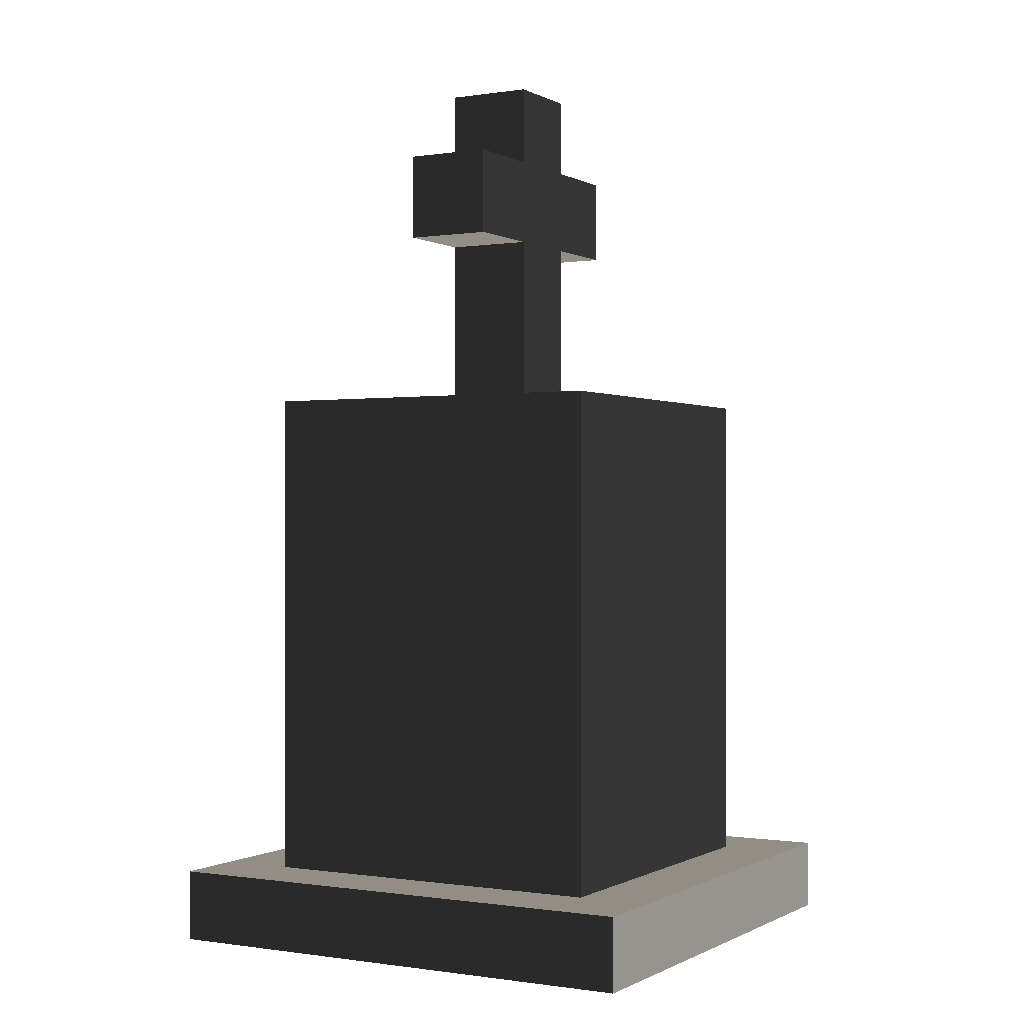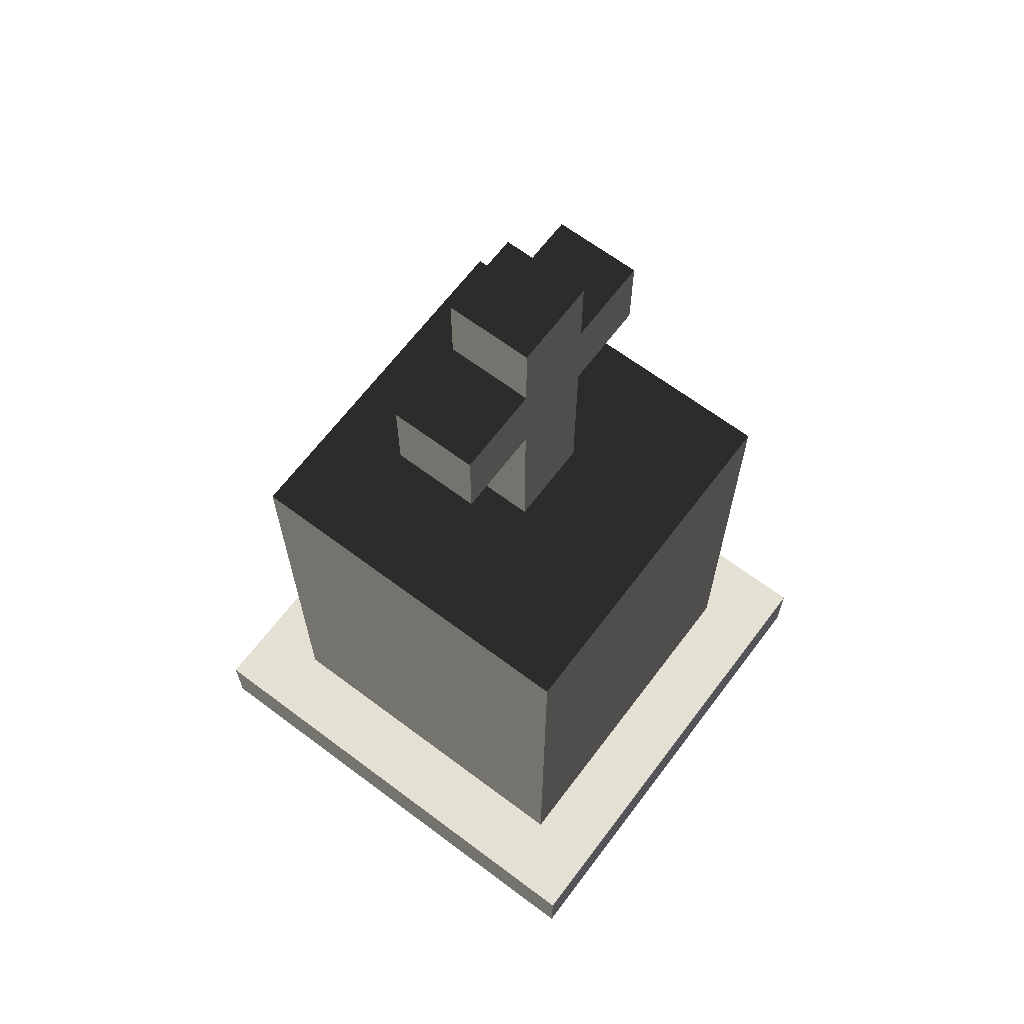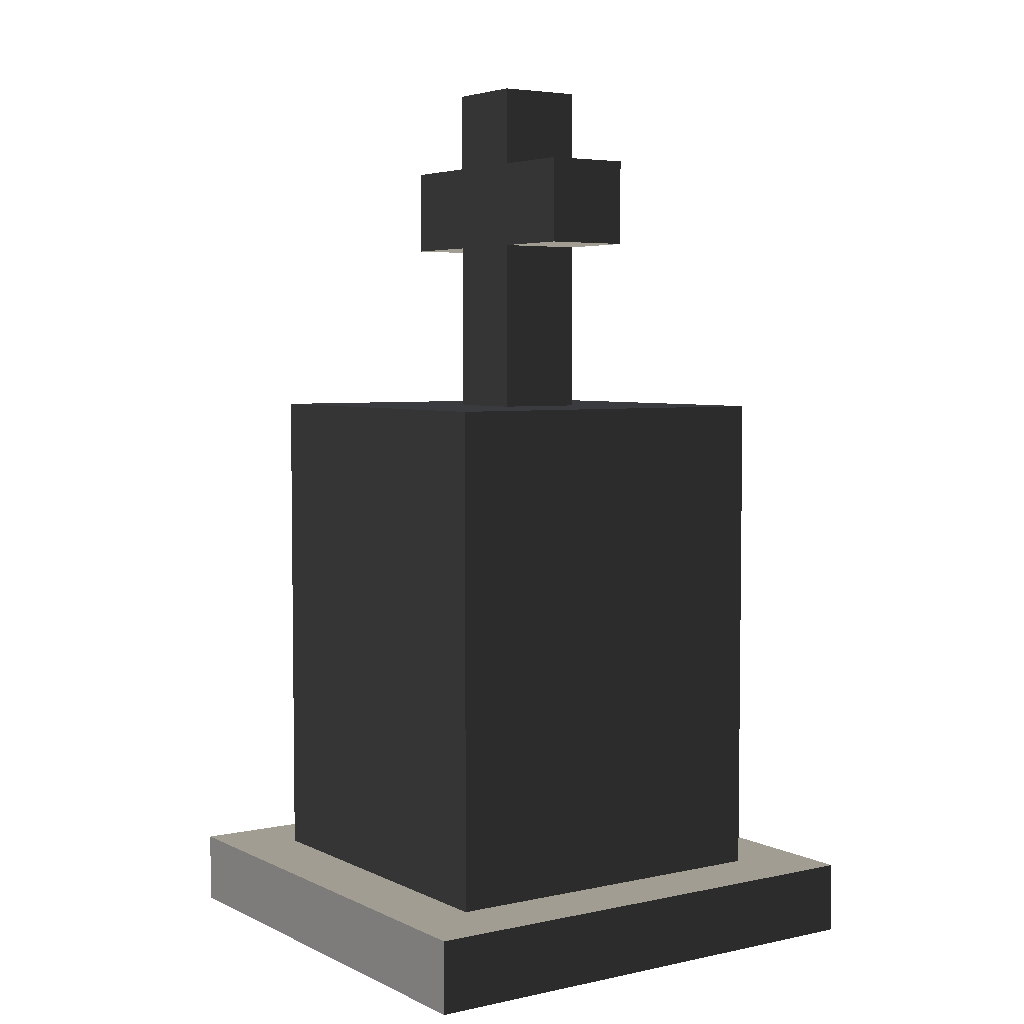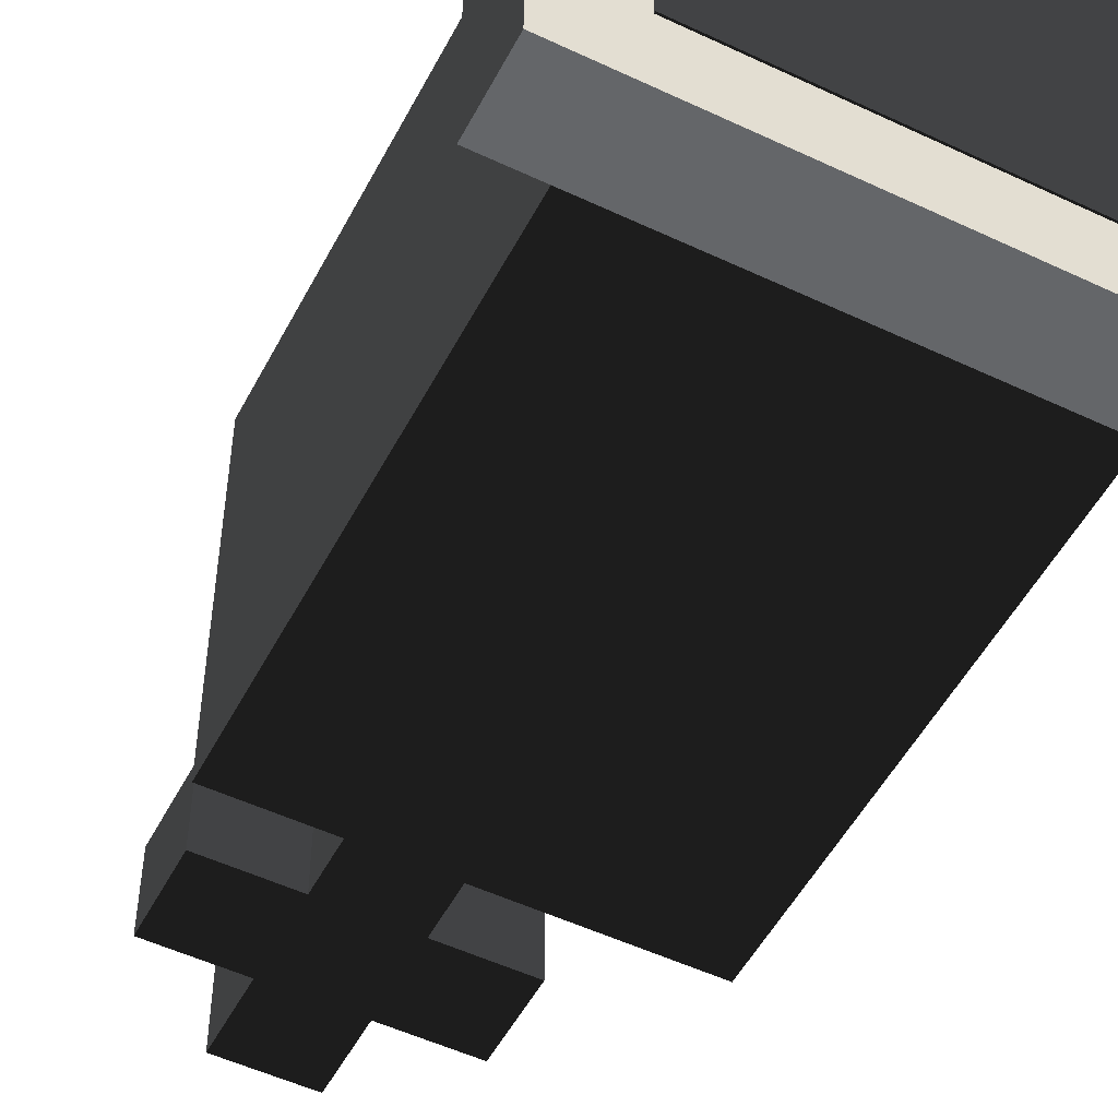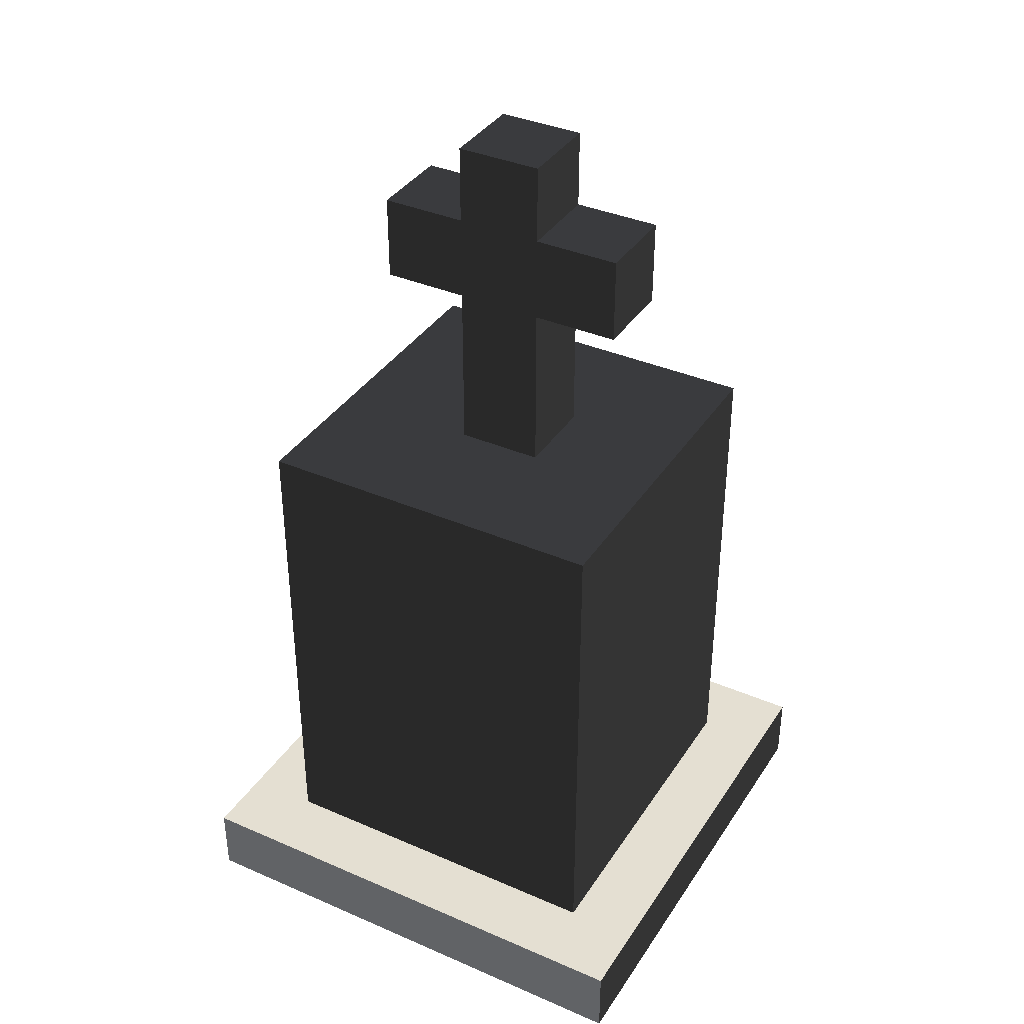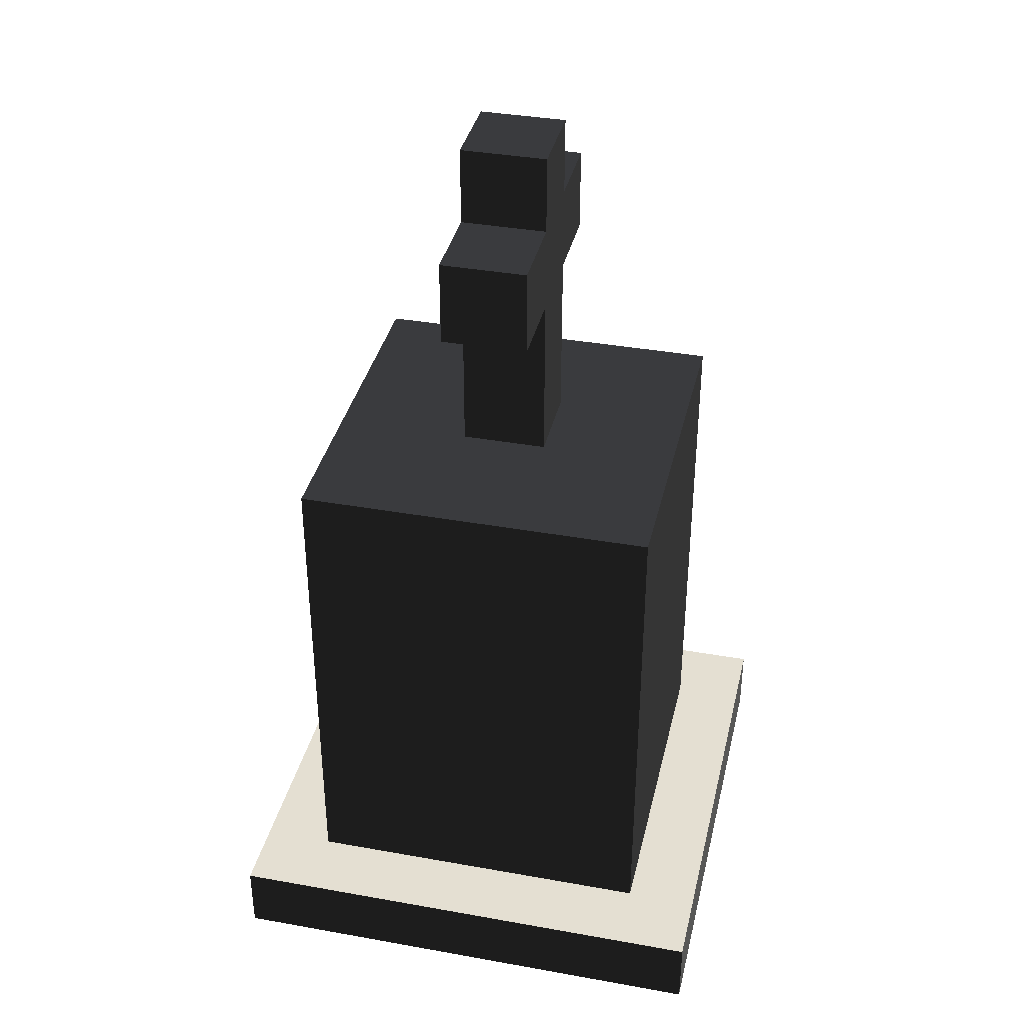
<metadata>
{"format":"obj","ext":"obj","renderer":"f3d","projection":"perspective","resolution":1024,"background":"white","views":[{"elev":-0.3,"azim":119.5,"up":"+Y"},{"elev":65.9,"azim":-53.0,"up":"+Y"},{"elev":4.6,"azim":55.5,"up":"+Y"},{"elev":-51.7,"azim":-27.1,"up":"+Z"},{"elev":37.1,"azim":29.2,"up":"+Y"},{"elev":37.1,"azim":-77.0,"up":"+Y"}]}
</metadata>
<code>
o node
v -0.25 0.7979 -0.25
v -0.25 -0.002147 -0.25
v 0.25 -0.002147 -0.25
v 0.25 -0.002147 -0.25
v 0.25 0.7979 -0.25
v -0.25 0.7979 -0.25
v 0.25 0.7979 -0.25
v 0.25 -0.002147 -0.25
v 0.25 -0.002147 0.25
v 0.25 -0.002147 0.25
v 0.25 0.7979 0.25
v 0.25 0.7979 -0.25
v 0.25 0.7979 0.25
v 0.25 -0.002147 0.25
v -0.25 -0.002147 0.25
v -0.25 -0.002147 0.25
v -0.25 0.7979 0.25
v 0.25 0.7979 0.25
v -0.25 0.7979 0.25
v -0.25 -0.002147 0.25
v -0.25 -0.002147 -0.25
v -0.25 -0.002147 -0.25
v -0.25 0.7979 -0.25
v -0.25 0.7979 0.25
v -0.25 -0.002147 -0.25
v -0.25 -0.002147 0.25
v 0.25 -0.002147 0.25
v 0.25 -0.002147 0.25
v 0.25 -0.002147 -0.25
v -0.25 -0.002147 -0.25
v -0.25 0.7979 0.25
v -0.25 0.7979 -0.25
v 0.25 0.7979 -0.25
v 0.25 0.7979 -0.25
v 0.25 0.7979 0.25
v -0.25 0.7979 0.25
v -0.04789 1.267 -0.06084
v -0.04789 0.787 -0.06084
v 0.07211 0.787 -0.06084
v 0.07211 0.787 -0.06084
v 0.07211 1.267 -0.06084
v -0.04789 1.267 -0.06084
v 0.07211 1.267 -0.06084
v 0.07211 0.787 -0.06084
v 0.07211 0.787 0.05916
v 0.07211 0.787 0.05916
v 0.07211 1.267 0.05916
v 0.07211 1.267 -0.06084
v 0.07211 1.267 0.05916
v 0.07211 0.787 0.05916
v -0.04789 0.787 0.05916
v -0.04789 0.787 0.05916
v -0.04789 1.267 0.05916
v 0.07211 1.267 0.05916
v -0.04789 1.267 0.05916
v -0.04789 0.787 0.05916
v -0.04789 0.787 -0.06084
v -0.04789 0.787 -0.06084
v -0.04789 1.267 -0.06084
v -0.04789 1.267 0.05916
v -0.04789 0.787 -0.06084
v -0.04789 0.787 0.05916
v 0.07211 0.787 0.05916
v 0.07211 0.787 0.05916
v 0.07211 0.787 -0.06084
v -0.04789 0.787 -0.06084
v -0.04789 1.267 0.05916
v -0.04789 1.267 -0.06084
v 0.07211 1.267 -0.06084
v 0.07211 1.267 -0.06084
v 0.07211 1.267 0.05916
v -0.04789 1.267 0.05916
v -0.1679 1.158 -0.06084
v -0.1679 1.038 -0.06084
v 0.1921 1.038 -0.06084
v 0.1921 1.038 -0.06084
v 0.1921 1.158 -0.06084
v -0.1679 1.158 -0.06084
v 0.1921 1.158 -0.06084
v 0.1921 1.038 -0.06084
v 0.1921 1.038 0.05916
v 0.1921 1.038 0.05916
v 0.1921 1.158 0.05916
v 0.1921 1.158 -0.06084
v 0.1921 1.158 0.05916
v 0.1921 1.038 0.05916
v -0.1679 1.038 0.05916
v -0.1679 1.038 0.05916
v -0.1679 1.158 0.05916
v 0.1921 1.158 0.05916
v -0.1679 1.158 0.05916
v -0.1679 1.038 0.05916
v -0.1679 1.038 -0.06084
v -0.1679 1.038 -0.06084
v -0.1679 1.158 -0.06084
v -0.1679 1.158 0.05916
v -0.1679 1.038 -0.06084
v -0.1679 1.038 0.05916
v 0.1921 1.038 0.05916
v 0.1921 1.038 0.05916
v 0.1921 1.038 -0.06084
v -0.1679 1.038 -0.06084
v -0.1679 1.158 0.05916
v -0.1679 1.158 -0.06084
v 0.1921 1.158 -0.06084
v 0.1921 1.158 -0.06084
v 0.1921 1.158 0.05916
v -0.1679 1.158 0.05916
f 1 2 3
f 4 5 6
f 7 8 9
f 10 11 12
f 13 14 15
f 16 17 18
f 19 20 21
f 22 23 24
f 25 26 27
f 28 29 30
f 31 32 33
f 34 35 36
f 37 38 39
f 40 41 42
f 43 44 45
f 46 47 48
f 49 50 51
f 52 53 54
f 55 56 57
f 58 59 60
f 61 62 63
f 64 65 66
f 67 68 69
f 70 71 72
f 73 74 75
f 76 77 78
f 79 80 81
f 82 83 84
f 85 86 87
f 88 89 90
f 91 92 93
f 94 95 96
f 97 98 99
f 100 101 102
f 103 104 105
f 106 107 108
v 0.35 0.1 -0.35
v 0.35 0 -0.35
v -0.35 0 -0.35
v -0.35 0.1 -0.35
v -0.35 0 0.35
v -0.35 0.1 0.35
v 0.35 0 0.35
v 0.35 0.1 0.35
f 109 110 111
f 111 112 109
f 112 111 113
f 113 114 112
f 114 113 115
f 115 116 114
f 116 115 110
f 110 109 116
f 110 115 113
f 113 111 110
f 116 109 112
f 112 114 116

</code>
